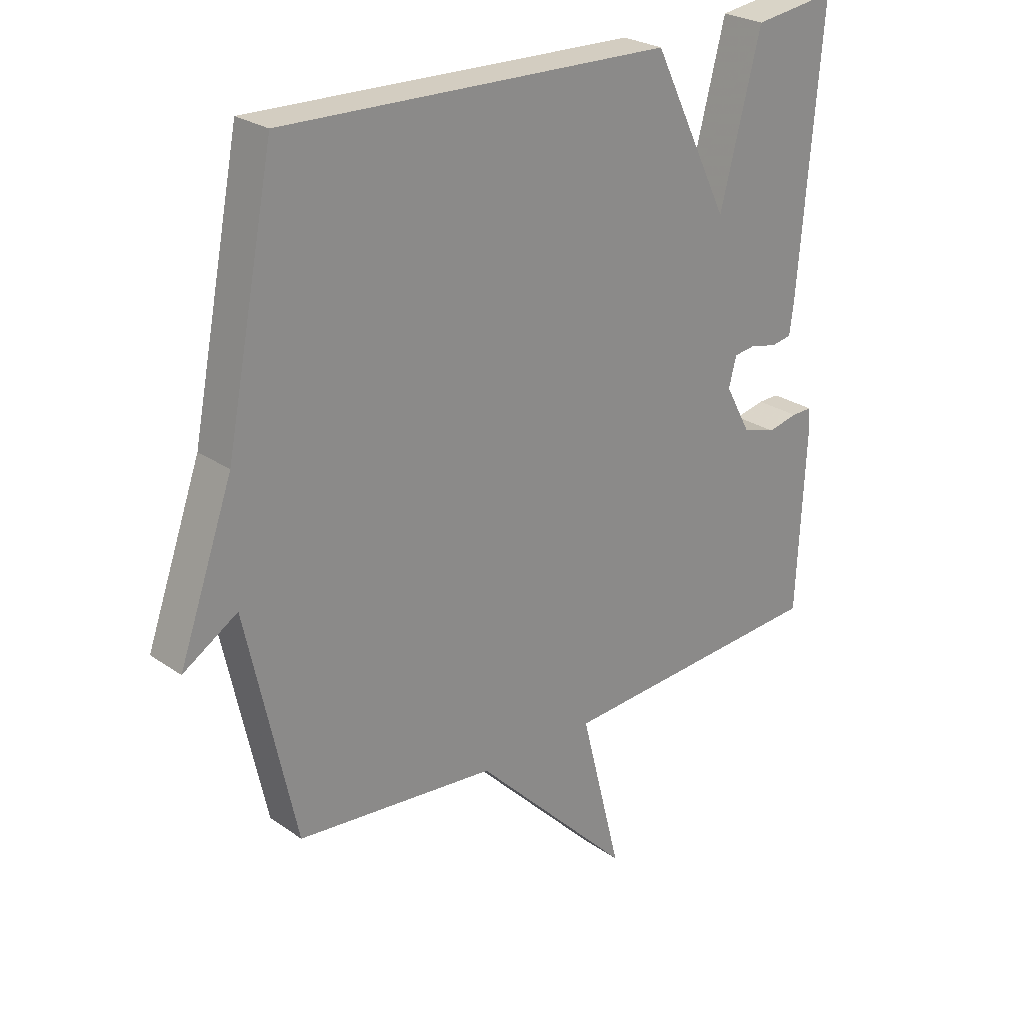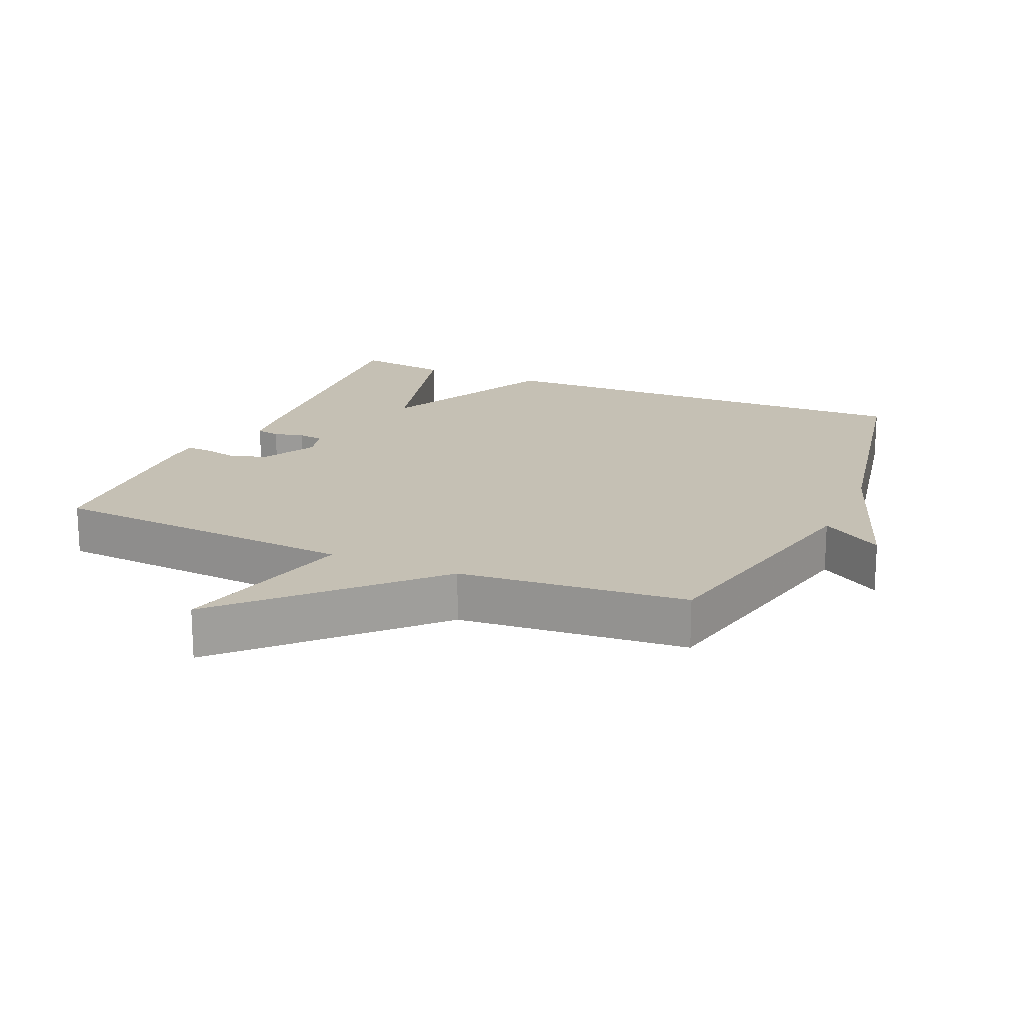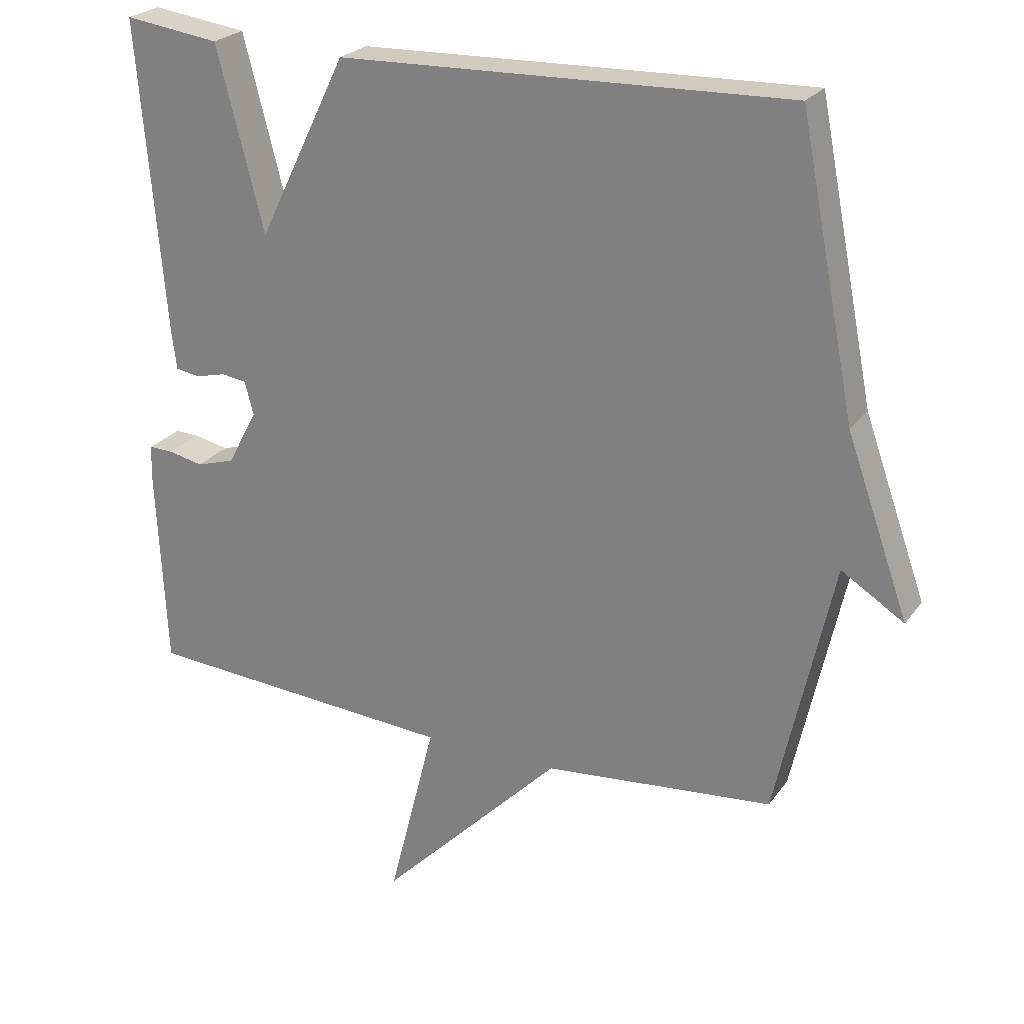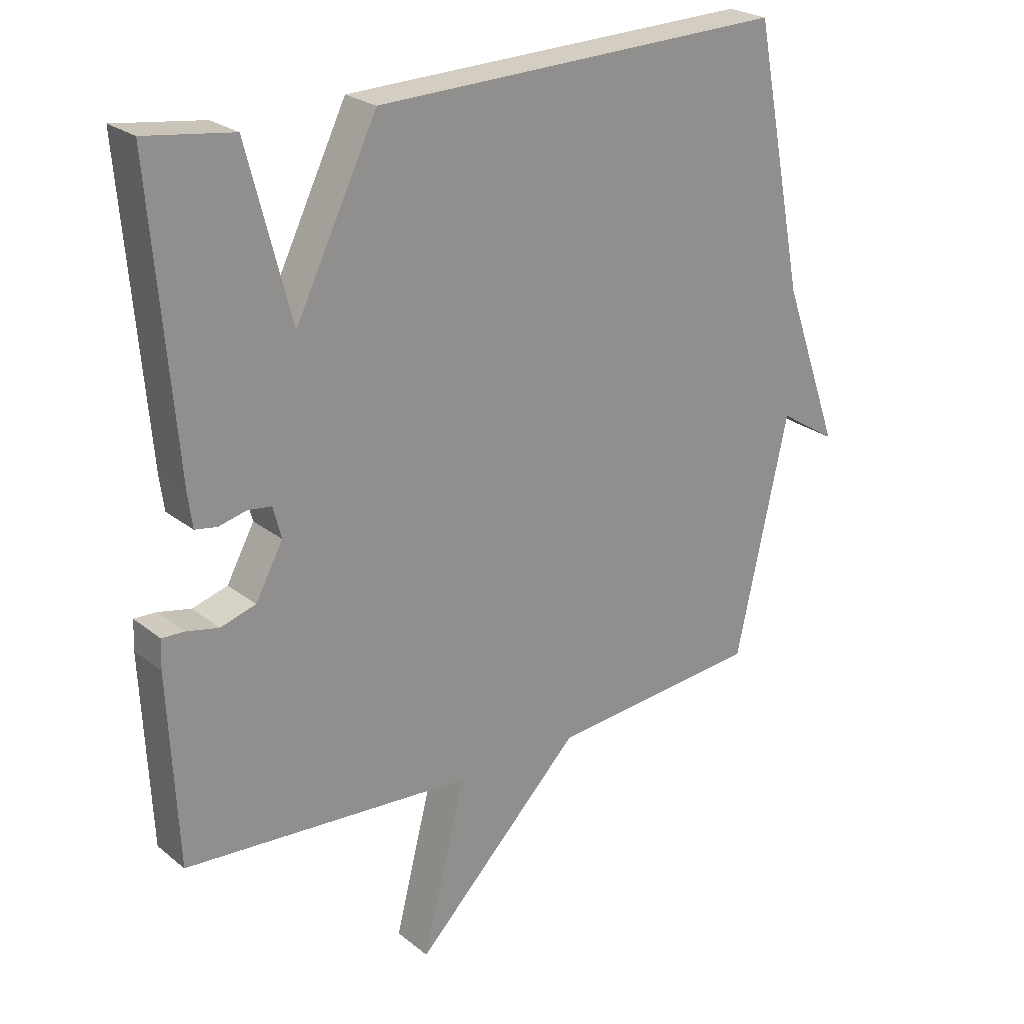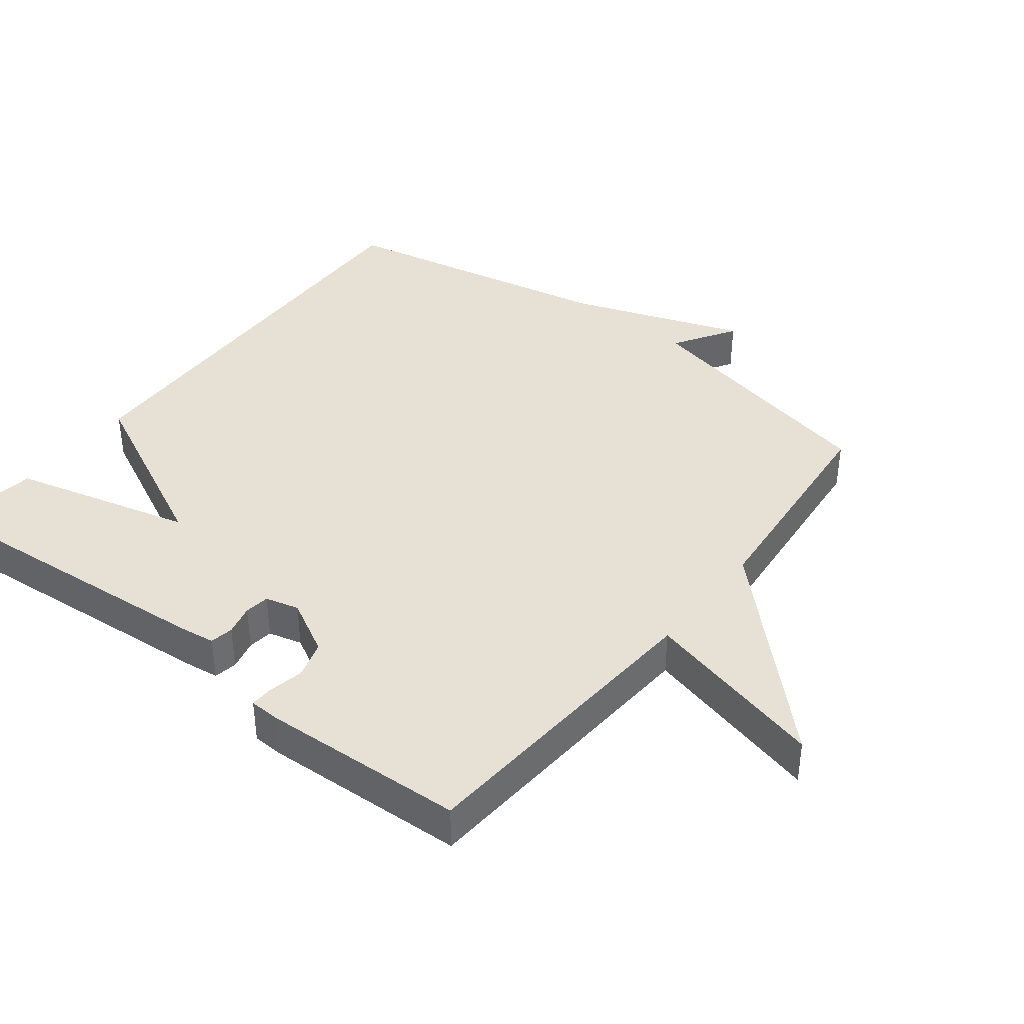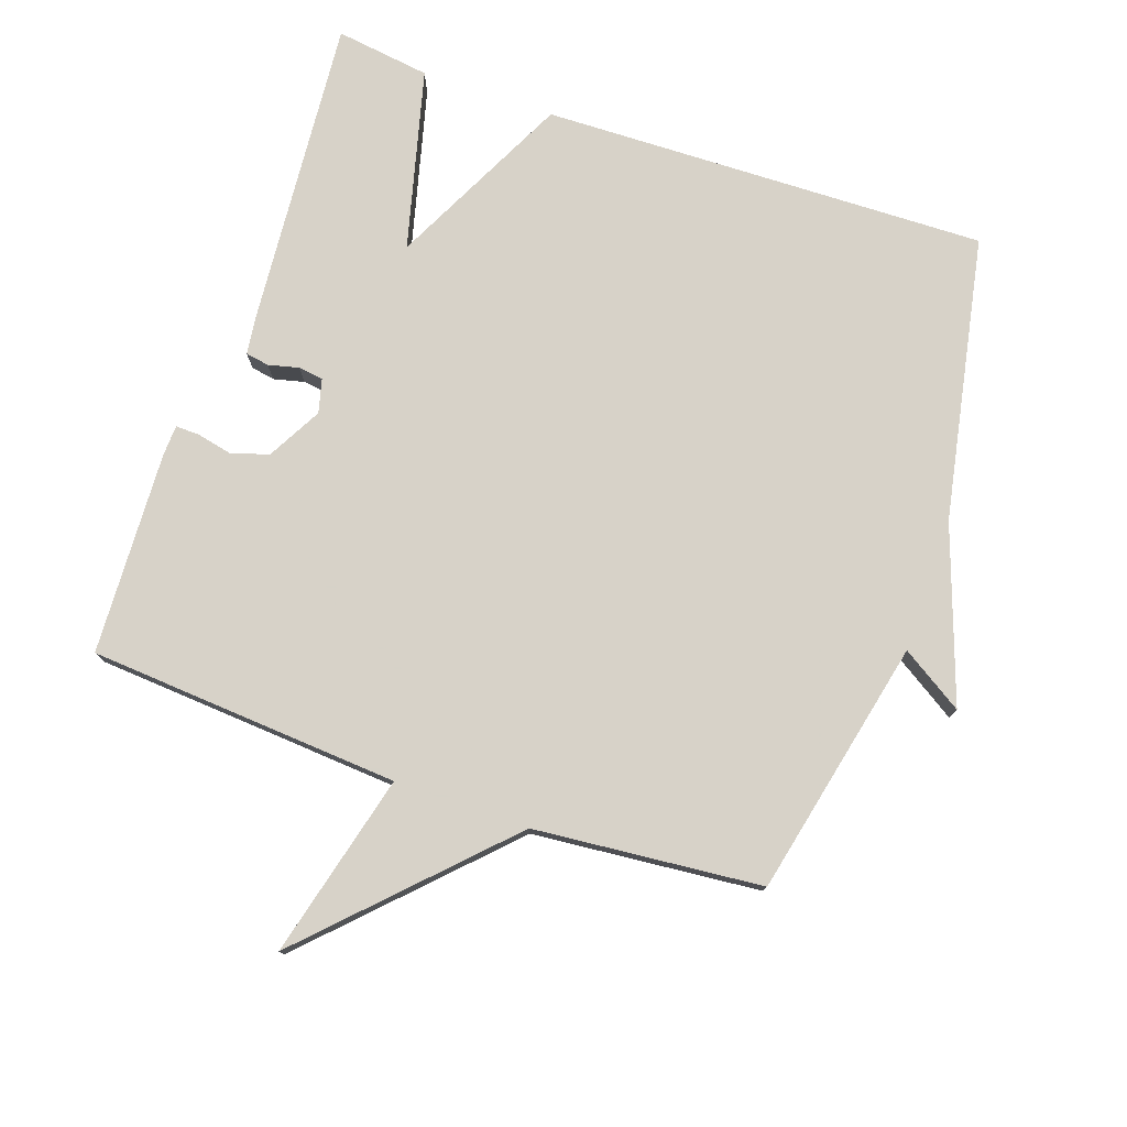
<metadata>
{"format":"obj","ext":"obj","renderer":"f3d","projection":"perspective","resolution":1024,"background":"white","views":[{"elev":25.7,"azim":-42.1,"up":"+Z"},{"elev":18.4,"azim":-156.4,"up":"+Y"},{"elev":24.4,"azim":-153.1,"up":"+Z"},{"elev":24.3,"azim":142.1,"up":"+Z"},{"elev":39.3,"azim":127.9,"up":"+Y"},{"elev":77.4,"azim":-160.8,"up":"+Y"}]}
</metadata>
<code>
v -0.5 0.07 0.5
v 0.16 0.07 0.481
v 0.291 0.07 0.214
v 0.36 0.07 0.481
v 0.5 0.07 0.5
v 0.462 0.07 0.038
v 0.455 0.07 -0.016
v 0.42 0.07 -0.022
v 0.375 0.07 -0.011
v 0.338 0.07 -0.016
v 0.325 0.07 -0.066
v 0.369 0.07 -0.147
v 0.425 0.07 -0.164
v 0.477 0.07 -0.153
v 0.512 0.07 -0.152
v 0.514 0.07 -0.198
v 0.5 0.07 -0.5
v 0.038 0.07 -0.532
v 0.107 0.07 -0.805
v -0.162 0.07 -0.532
v -0.5 0.07 -0.5
v -0.583 0.07 -0.119
v -0.675 0.07 -0.177
v -0.583 0.07 0.081
v -0.5 0 0.5
v 0.16 0 0.481
v 0.291 0 0.214
v 0.36 0 0.481
v 0.5 0 0.5
v 0.462 0 0.038
v 0.455 0 -0.016
v 0.42 0 -0.022
v 0.375 0 -0.011
v 0.338 0 -0.016
v 0.325 0 -0.066
v 0.369 0 -0.147
v 0.425 0 -0.164
v 0.477 0 -0.153
v 0.512 0 -0.152
v 0.514 0 -0.198
v 0.5 0 -0.5
v 0.038 0 -0.532
v 0.107 0 -0.805
v -0.162 0 -0.532
v -0.5 0 -0.5
v -0.583 0 -0.119
v -0.675 0 -0.177
v -0.583 0 0.081
f 22 23 24
f 1 2 3
f 24 1 3
f 22 24 3
f 21 22 3
f 20 21 3
f 18 19 20
f 17 18 20
f 16 17 20
f 15 16 20
f 14 15 20
f 13 14 20
f 12 13 20
f 11 12 20
f 10 11 20 3
f 4 5 6
f 3 4 6
f 10 3 6
f 9 10 6
f 6 7 8 9
f 48 47 46
f 27 26 25
f 27 25 48
f 27 48 46
f 27 46 45
f 27 45 44
f 44 43 42
f 44 42 41
f 44 41 40
f 44 40 39
f 44 39 38
f 44 38 37
f 44 37 36
f 44 36 35
f 27 44 35 34
f 30 29 28
f 30 28 27
f 30 27 34
f 30 34 33
f 33 32 31 30
f 1 25 26 2
f 2 26 27 3
f 3 27 28 4
f 4 28 29 5
f 5 29 30 6
f 6 30 31 7
f 7 31 32 8
f 8 32 33 9
f 9 33 34 10
f 10 34 35 11
f 11 35 36 12
f 12 36 37 13
f 13 37 38 14
f 14 38 39 15
f 15 39 40 16
f 16 40 41 17
f 17 41 42 18
f 18 42 43 19
f 19 43 44 20
f 20 44 45 21
f 21 45 46 22
f 22 46 47 23
f 23 47 48 24
f 24 48 25 1

</code>
